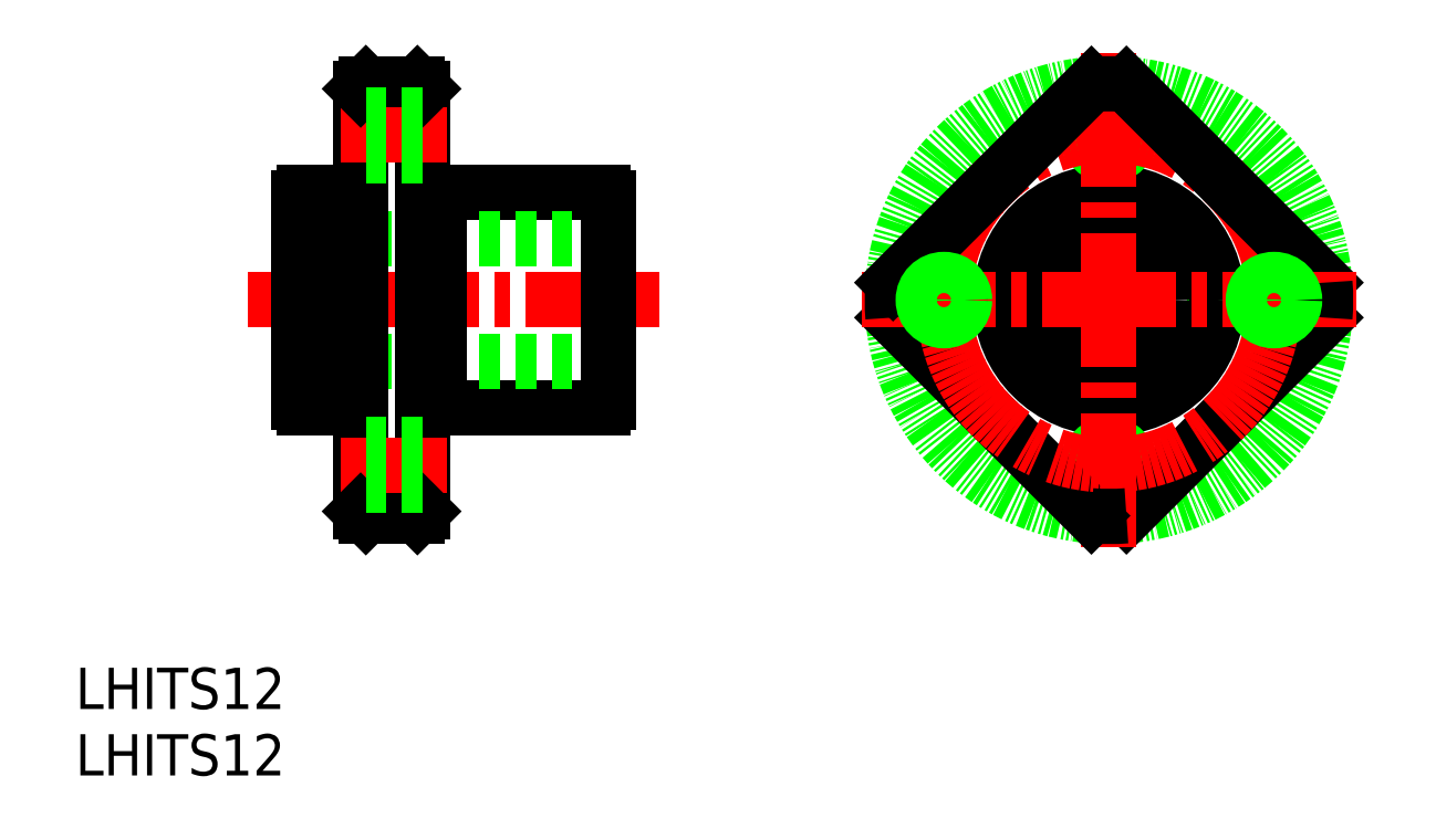
<metadata>
{"format":"dxf","ext":"dxf","renderer":"ezdxf+matplotlib","layout":"modelspace","background":"white","min_lineweight":24,"dpi":150}
</metadata>
<code>
0
SECTION
2
ENTITIES
0
TEXT
8
0
10
372.8
20
188
30
0
40
4
1
LHITS12
0
TEXT
8
0
10
372.8
20
194.5
30
0
40
4
1
LHITS12
0
LINE
8
CENTER
10
429.4
20
234.2
30
0
11
389.5
21
234.2
31
0
0
LINE
8
0
10
408
20
244.7
30
0
11
423.9
21
244.7
31
0
0
LINE
8
0
10
408
20
223.7
30
0
11
423.9
21
223.7
31
0
0
LINE
8
0
10
424.4
20
240.2
30
0
11
394.4
21
240.2
31
0
0
LINE
8
0
10
424.4
20
228.2
30
0
11
394.4
21
228.2
31
0
0
LINE
8
0
10
394.4
20
224.2
30
0
11
394.4
21
244.1
31
0
0
LINE
8
0
10
398.8
20
244.7
30
0
11
398.8
21
223.7
31
0
0
LINE
8
0
10
408
20
223.7
30
0
11
408
21
244.7
31
0
0
LINE
8
0
10
406.4
20
213.7
30
0
11
406.4
21
254.7
31
0
0
LINE
8
0
10
400.4
20
213.7
30
0
11
400.4
21
254.7
31
0
0
LINE
8
0
10
395
20
223.7
30
0
11
398.8
21
223.7
31
0
0
ARC
8
0
10
395.6
20
224.8
30
0
40
1.3
50
207.8
51
242.2
0
LINE
8
0
10
400.9
20
213.2
30
0
11
405.9
21
213.2
31
0
0
LINE
8
CENTER
10
398.5
20
218.2
30
0
11
408.8
21
218.2
31
0
0
LINE
8
0
10
400.9
20
213.2
30
0
11
400.4
21
213.7
31
0
0
LINE
8
0
10
400.4
20
223.9
30
0
11
398.8
21
223.9
31
0
0
LINE
8
0
10
405.9
20
213.2
30
0
11
406.4
21
213.7
31
0
0
LINE
8
0
10
406.4
20
223.9
30
0
11
408
21
223.9
31
0
0
LINE
8
0
10
395
20
244.7
30
0
11
398.8
21
244.7
31
0
0
ARC
8
0
10
395.6
20
243.5
30
0
40
1.3
50
117.8
51
152.2
0
LINE
8
0
10
400.9
20
255.2
30
0
11
405.9
21
255.2
31
0
0
LINE
8
CENTER
10
398.5
20
250.2
30
0
11
408.8
21
250.2
31
0
0
LINE
8
0
10
400.4
20
244.4
30
0
11
398.8
21
244.4
31
0
0
LINE
8
0
10
400.9
20
255.2
30
0
11
400.4
21
254.7
31
0
0
LINE
8
0
10
406.4
20
244.4
30
0
11
408
21
244.4
31
0
0
LINE
8
0
10
405.9
20
255.2
30
0
11
406.4
21
254.7
31
0
0
CIRCLE
8
0
10
473
20
234.2
30
0
40
10.25
0
CIRCLE
8
0
10
473
20
234.2
30
0
40
10.5
0
CIRCLE
8
0
10
473
20
234.2
30
0
40
6
0
LINE
8
0
10
424.4
20
224.2
30
0
11
424.4
21
244.1
31
0
0
ARC
8
0
10
423.3
20
224.8
30
0
40
1.3
50
297.8
51
332.2
0
ARC
8
0
10
423.3
20
243.5
30
0
40
1.3
50
27.8
51
62.2
0
CIRCLE
8
0
10
473
20
218.2
30
0
40
1.6
0
CIRCLE
8
0
10
473
20
218.2
30
0
40
2
0
CIRCLE
8
0
10
473
20
250.2
30
0
40
1.6
0
CIRCLE
8
0
10
473
20
250.2
30
0
40
2
0
LINE
8
0
10
406.4
20
216.6
30
0
11
400.4
21
216.6
31
0
0
LINE
8
0
10
406.4
20
216.2
30
0
11
400.4
21
216.2
31
0
0
LINE
8
0
10
406.4
20
219.8
30
0
11
400.4
21
219.8
31
0
0
LINE
8
0
10
406.4
20
220.2
30
0
11
400.4
21
220.2
31
0
0
LINE
8
0
10
406.4
20
248.6
30
0
11
400.4
21
248.6
31
0
0
LINE
8
0
10
406.4
20
248.2
30
0
11
400.4
21
248.2
31
0
0
LINE
8
0
10
406.4
20
251.8
30
0
11
400.4
21
251.8
31
0
0
LINE
8
0
10
406.4
20
252.2
30
0
11
400.4
21
252.2
31
0
0
CIRCLE
8
0
10
473
20
234.2
30
0
40
21
0
LINE
8
0
10
493.9
20
232.5
30
0
11
474.7
21
213.2
31
0
0
LINE
8
CENTER
10
473
20
210.2
30
0
11
473
21
258.2
31
0
0
LINE
8
0
10
471.3
20
213.2
30
0
11
452.1
21
232.5
31
0
0
CIRCLE
8
CENTER
10
473
20
234.2
30
0
40
16
0
ARC
8
0
10
473
20
234.2
30
0
40
21
50
265.4
51
274.6
0
LINE
8
0
10
493.9
20
235.9
30
0
11
474.7
21
255.1
31
0
0
LINE
8
CENTER
10
449
20
234.2
30
0
11
497
21
234.2
31
0
0
LINE
8
0
10
471.3
20
255.1
30
0
11
452.1
21
235.9
31
0
0
ARC
8
0
10
473
20
234.2
30
0
40
21
50
175.4
51
184.6
0
ARC
8
0
10
473
20
234.2
30
0
40
21
50
85.37
51
94.63
0
ARC
8
0
10
473
20
234.2
30
0
40
21
50
355.4
51
4.632
0
CIRCLE
8
0
10
489
20
234.2
30
0
40
1.6
0
CIRCLE
8
0
10
489
20
234.2
30
0
40
2
0
CIRCLE
8
0
10
457
20
234.2
30
0
40
1.6
0
CIRCLE
8
0
10
457
20
234.2
30
0
40
2
0
VIEWPORT
8
0
10
5.614
20
3.902
30
0
40
9.313
41
6.293
68
     1
69
     1
0
VIEWPORT
8
0
10
5.614
20
3.902
30
0
40
8.982
41
6.243
68
     2
69
     2
0
ENDSEC
0
EOF

</code>
